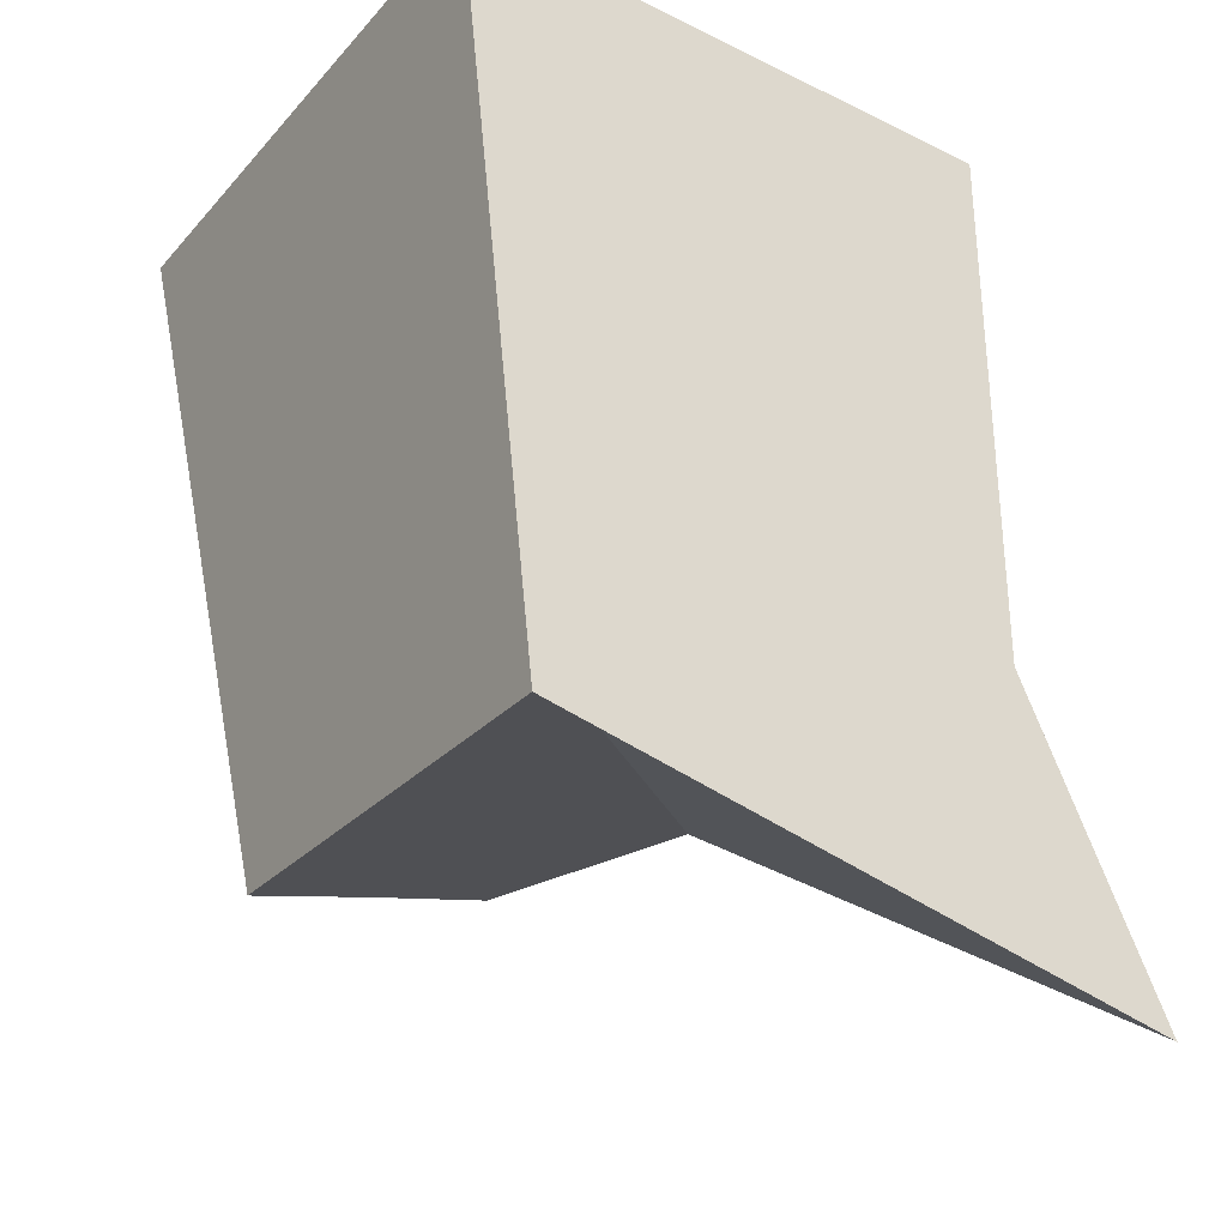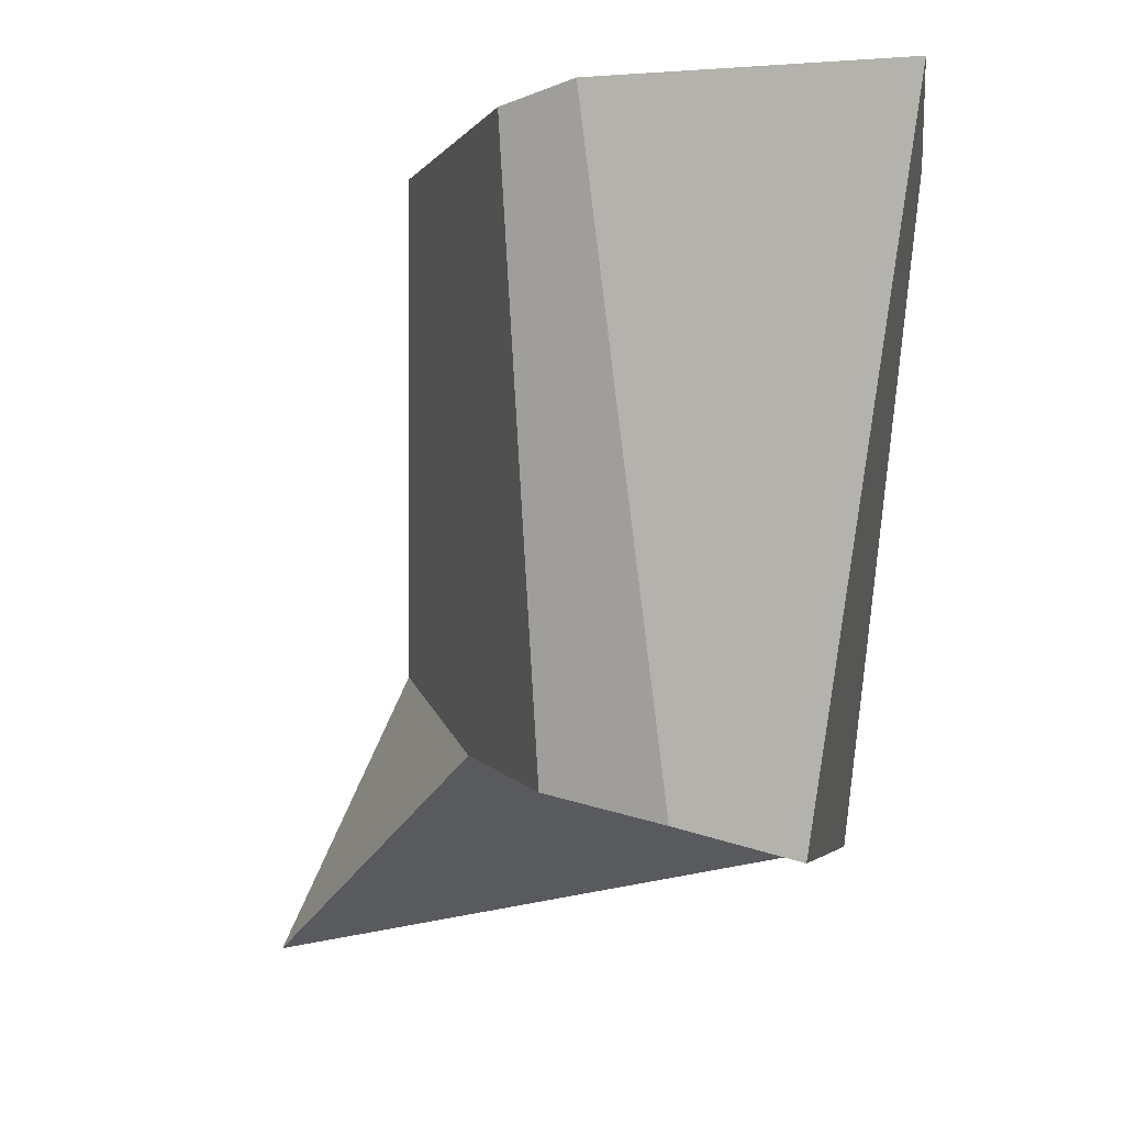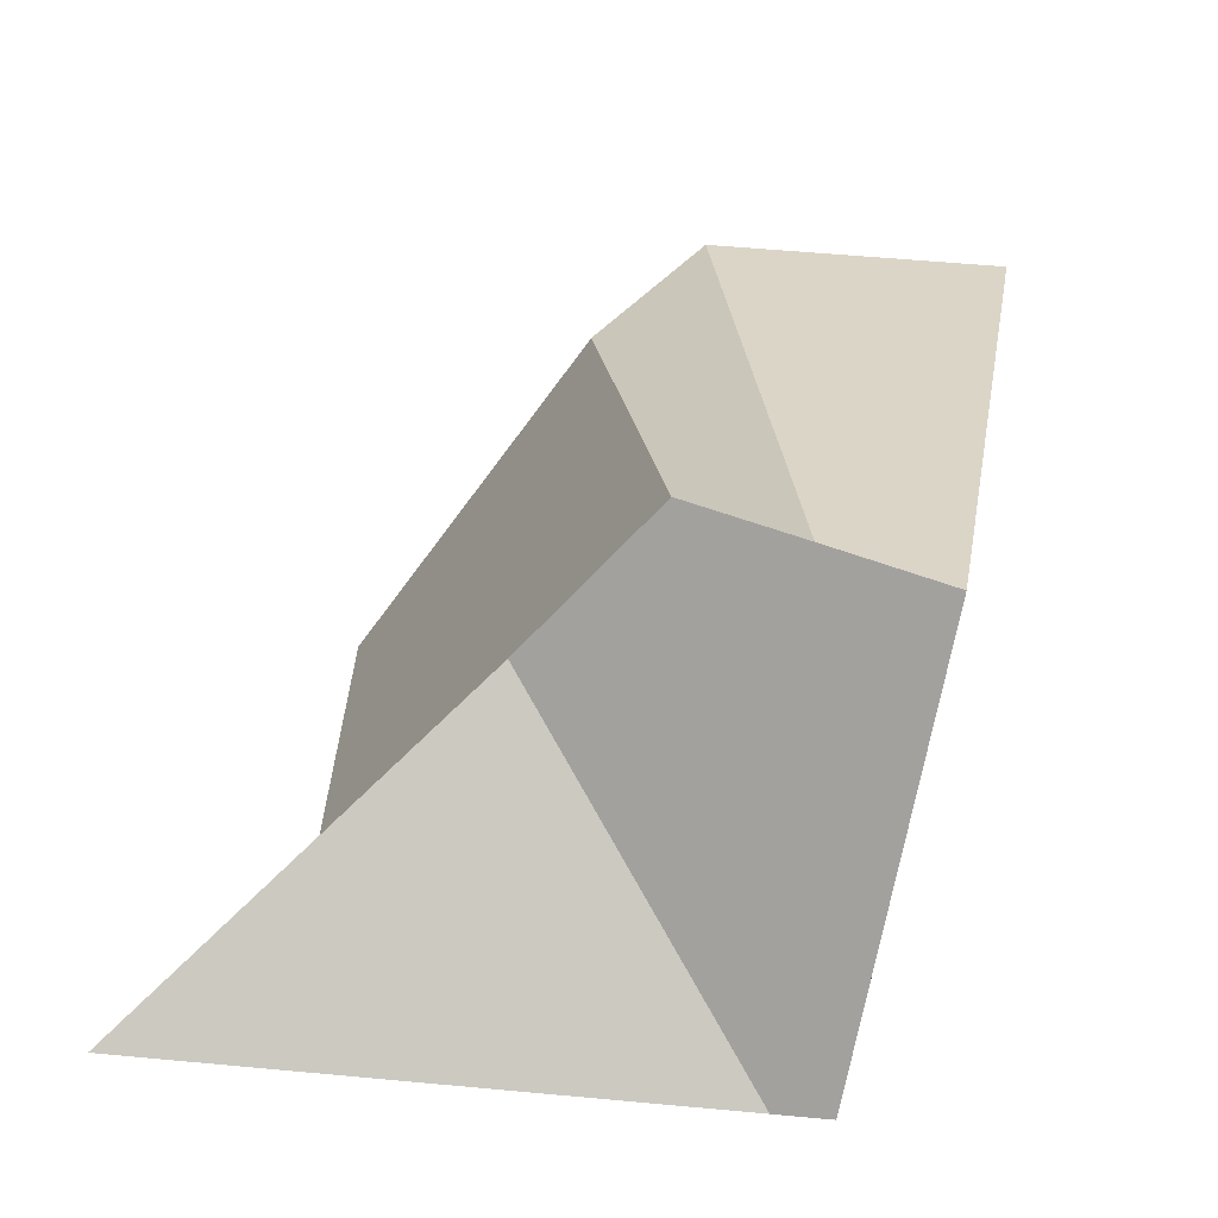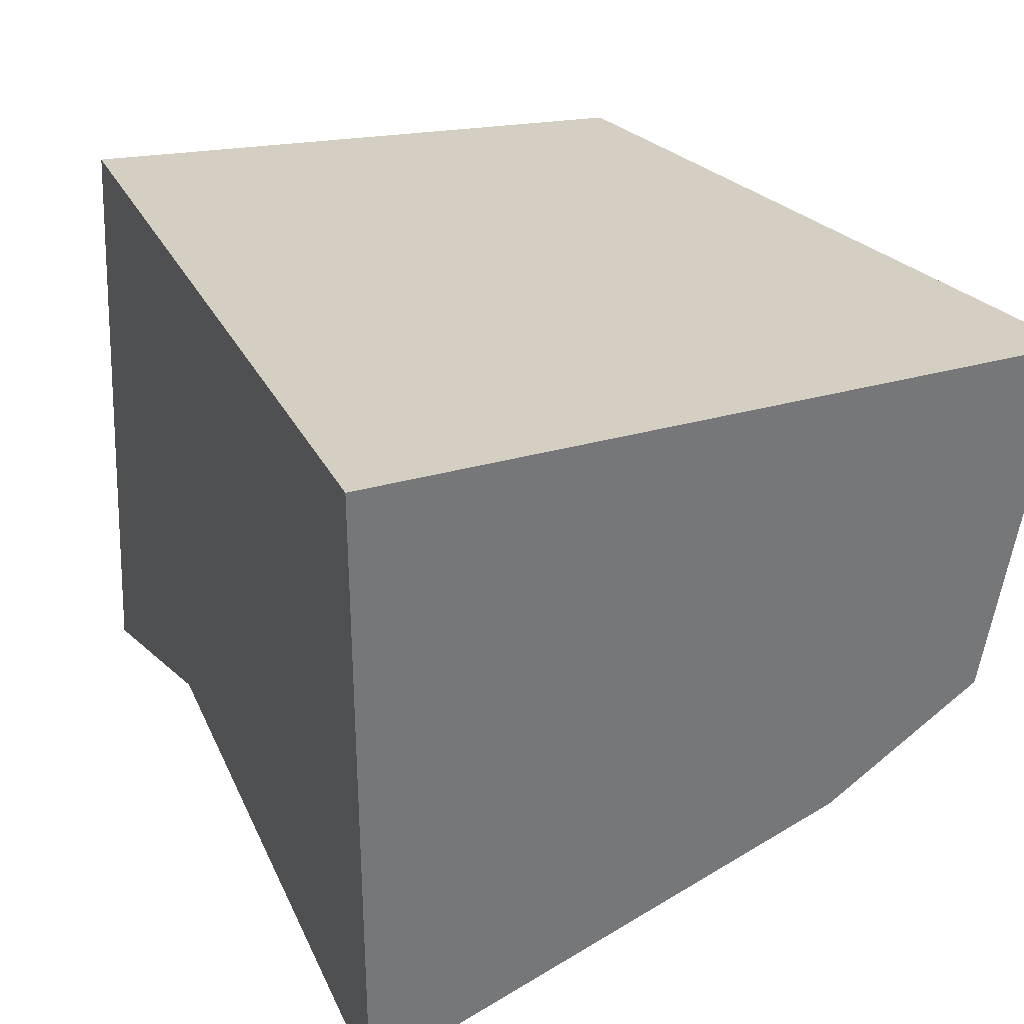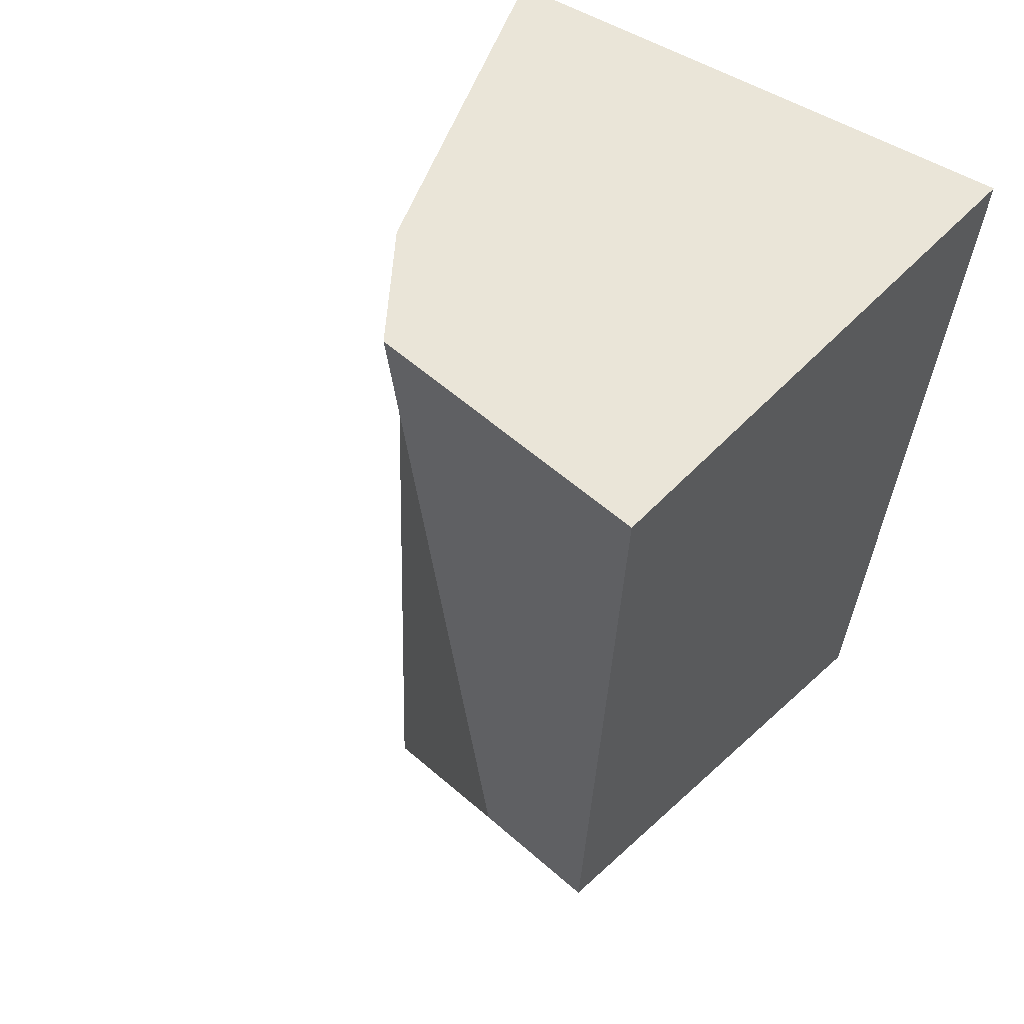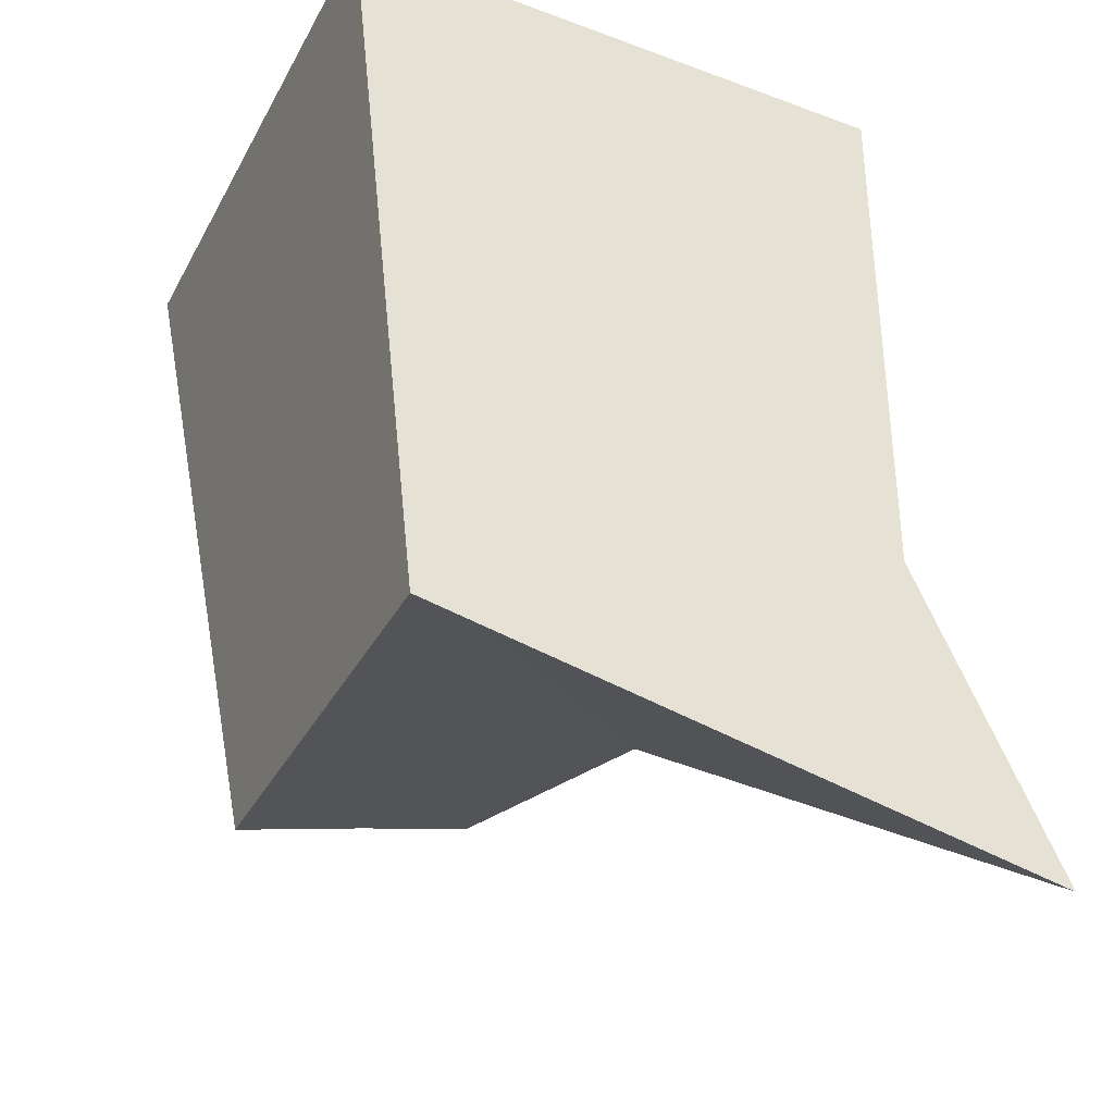
<metadata>
{"format":"obj","ext":"obj","renderer":"f3d","projection":"perspective","resolution":1024,"background":"white","views":[{"elev":-31.6,"azim":-124.6,"up":"+Z"},{"elev":-0.5,"azim":97.6,"up":"+Z"},{"elev":-66.6,"azim":76.4,"up":"+Z"},{"elev":33.9,"azim":-21.1,"up":"+Y"},{"elev":45.2,"azim":128.3,"up":"+Z"},{"elev":-35.7,"azim":-115.9,"up":"+Z"}]}
</metadata>
<code>
o Cube_Back_L_Cube.003
v -0.4144 0.4976 0.7003
v -0.4144 0.3581 -0.5128
v -0.4144 0.2597 -0.5321
v -0.4144 -0.4354 -0.2131
v -0.4144 -0.4372 0.7003
v 0.08765 -0.2377 -0.3206
v -0.4144 -0.6723 -0.7148
v 0.3856 0.1151 -0.4011
v 0.4549 -0.01413 0.7003
v 0.2493 -0.1639 0.7003
v 0.3856 -0.07977 -0.3536
v 0.5377 0.4916 0.7003
v 0.3856 0.3182 -0.4535
f 1 2 3 4 5
f 3 6 7
f 8 9 10 11
f 12 1 5 10 9
f 4 7 6
f 12 13 2 1
f 13 12 9 8
f 4 3 7
f 5 4 6 11 10
f 2 13 8 11 6 3

</code>
